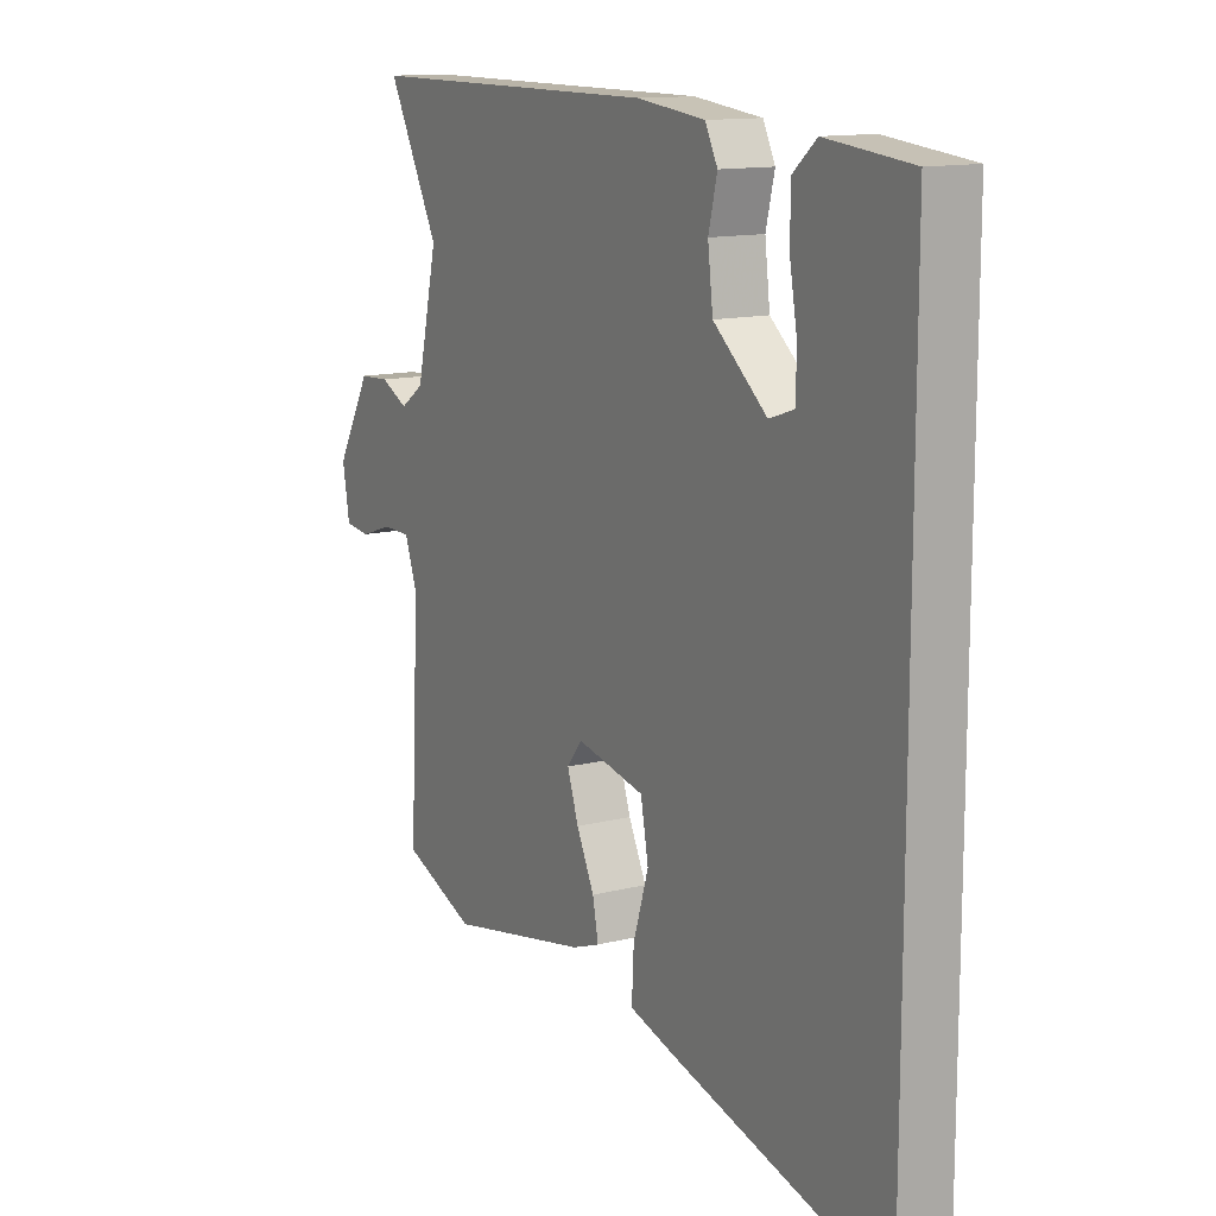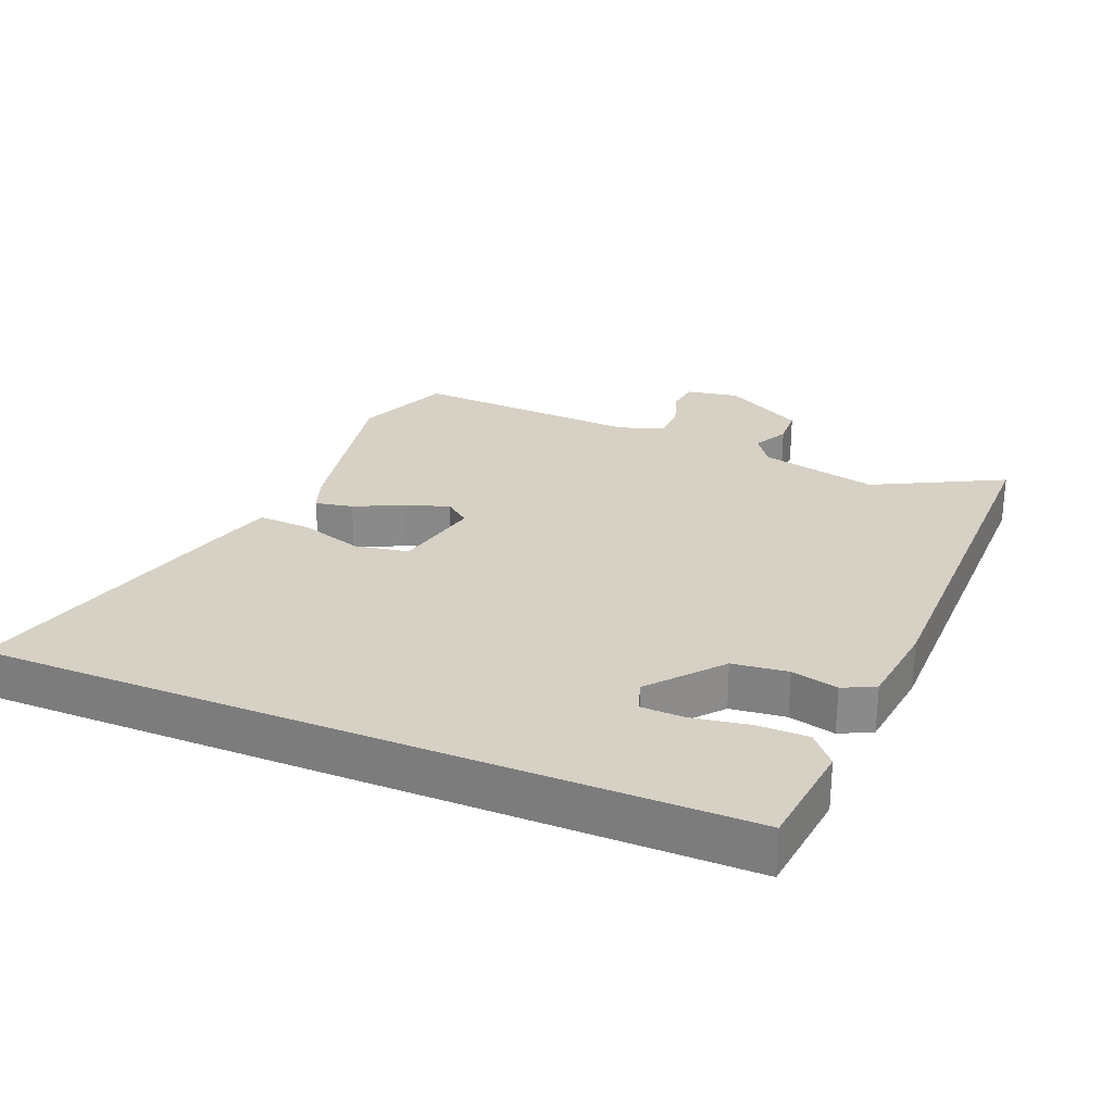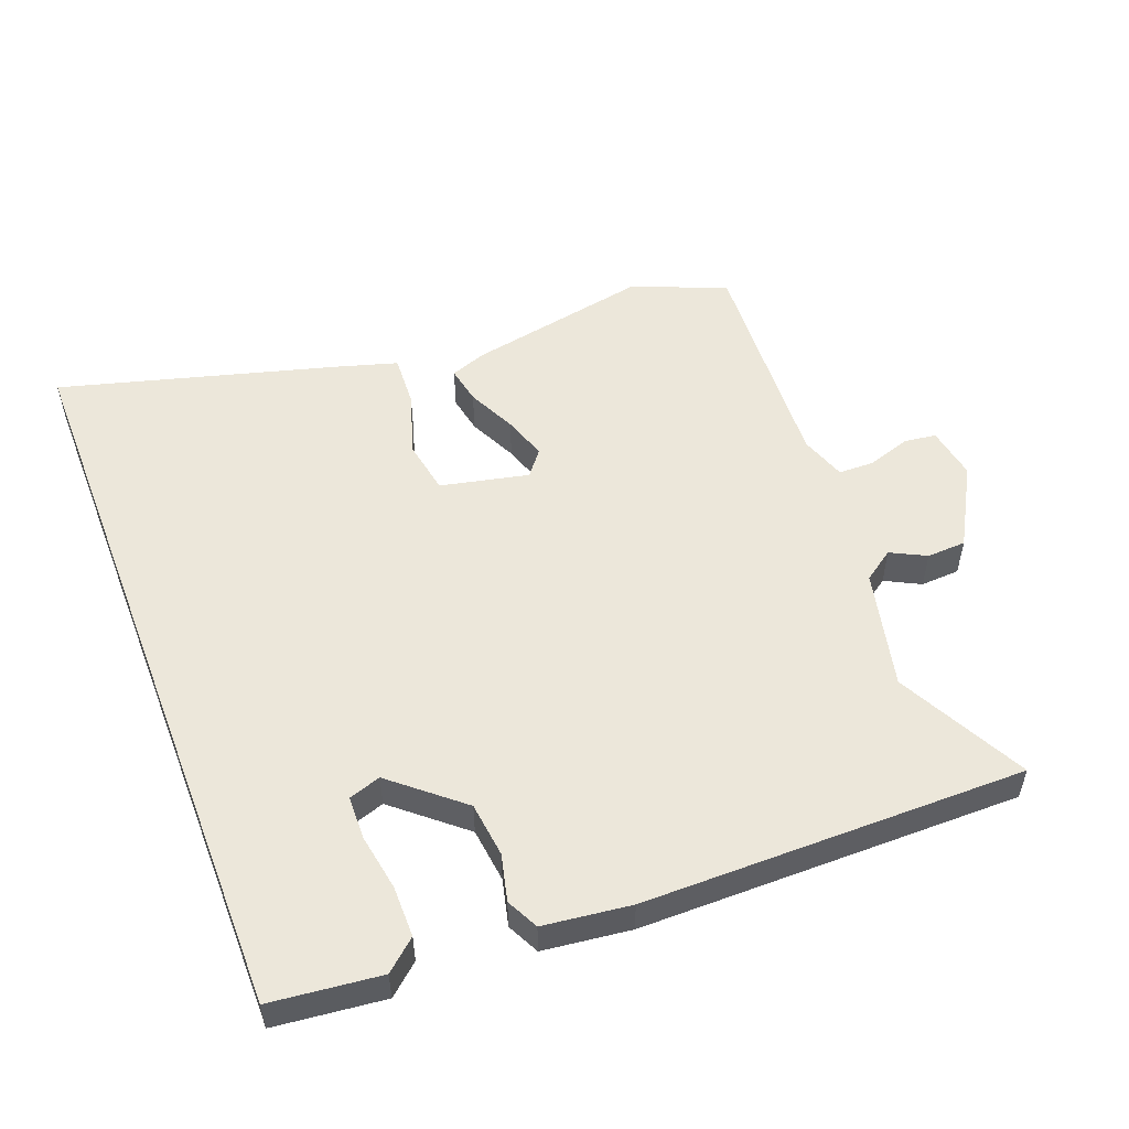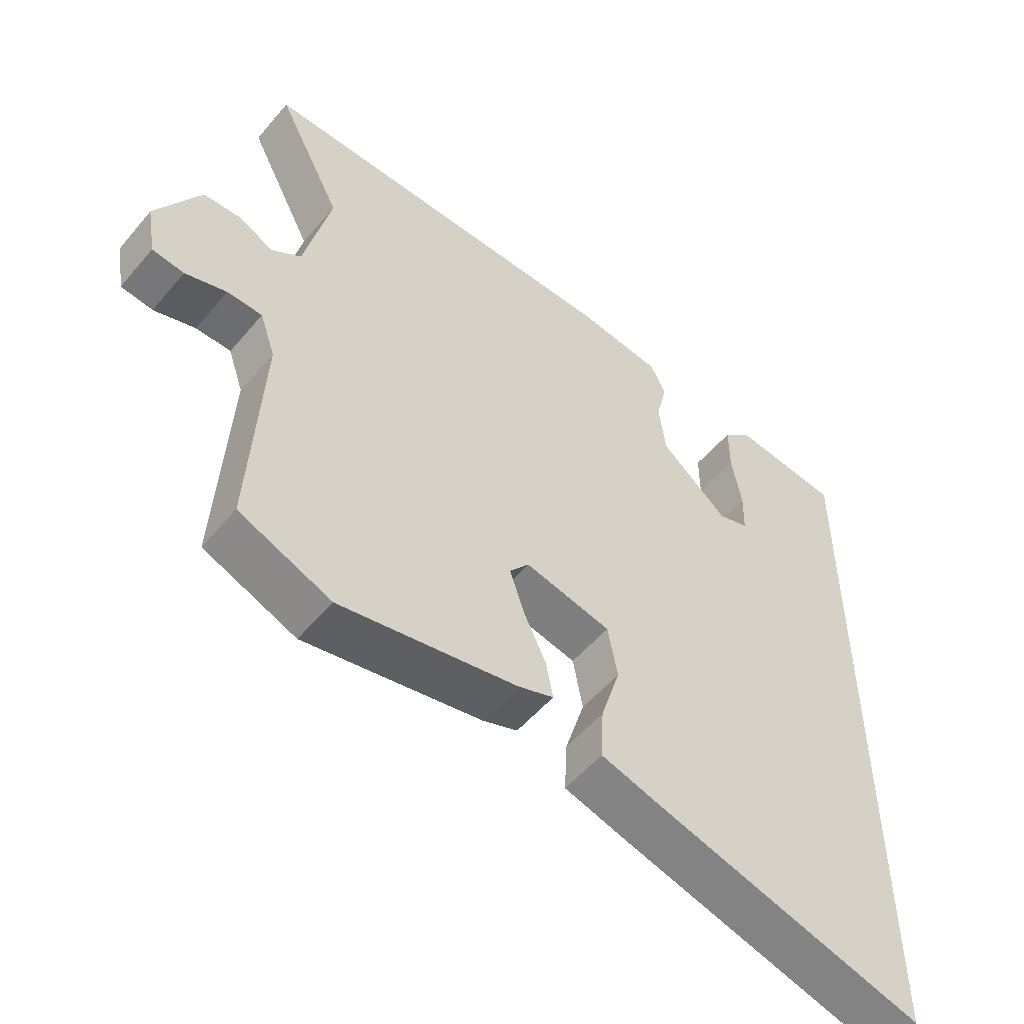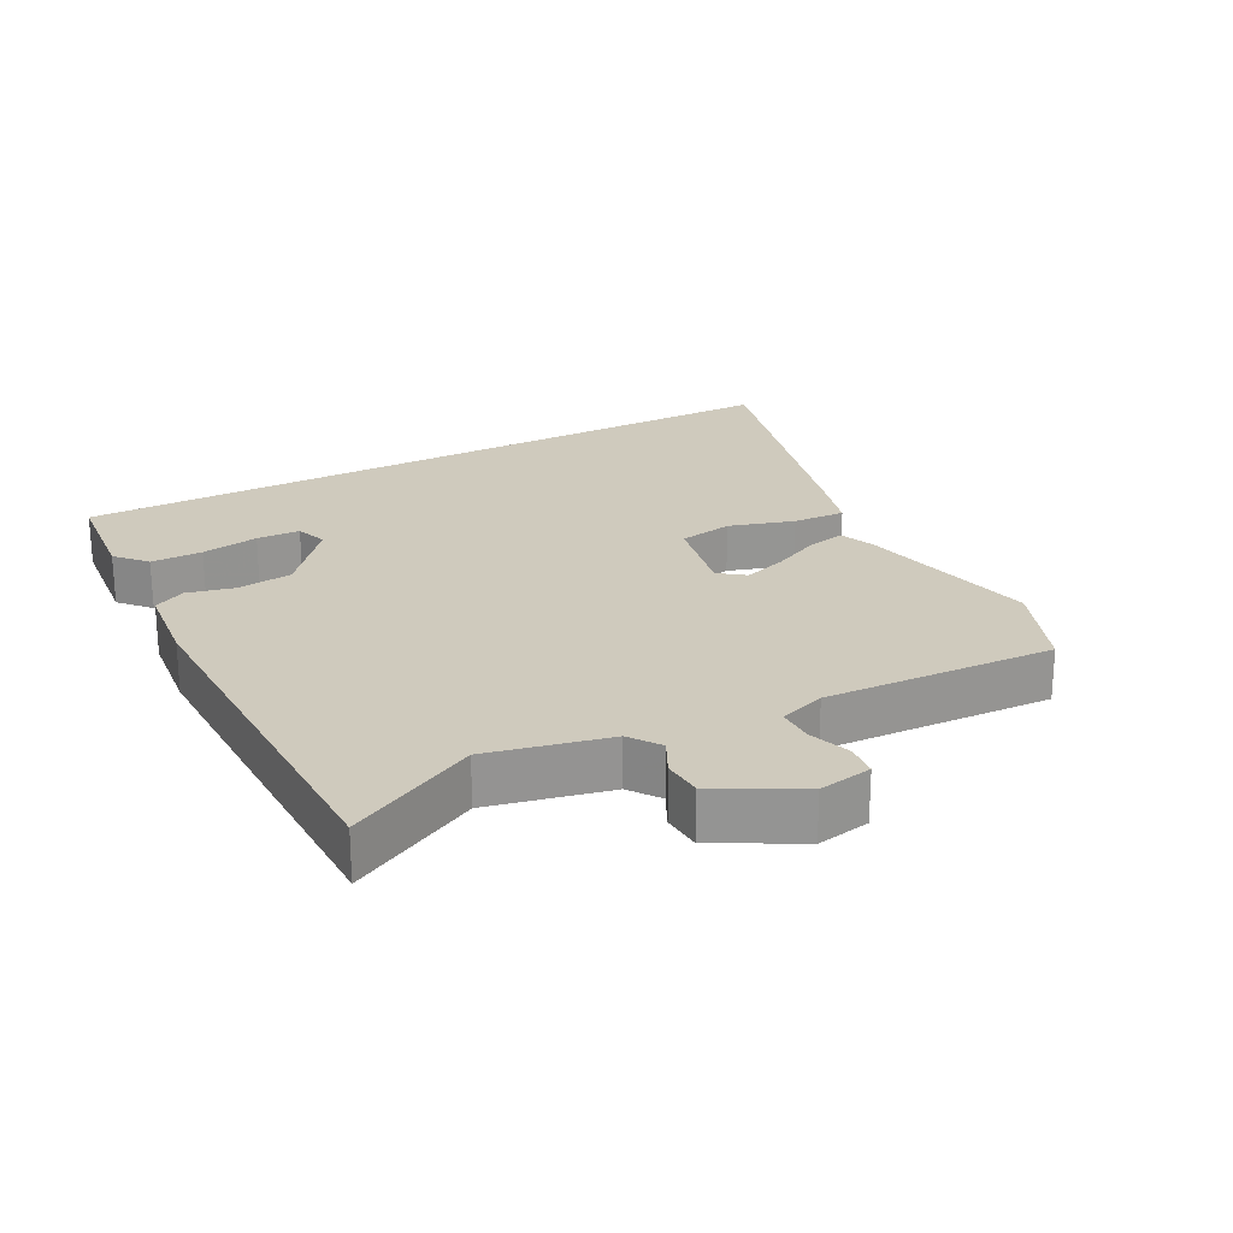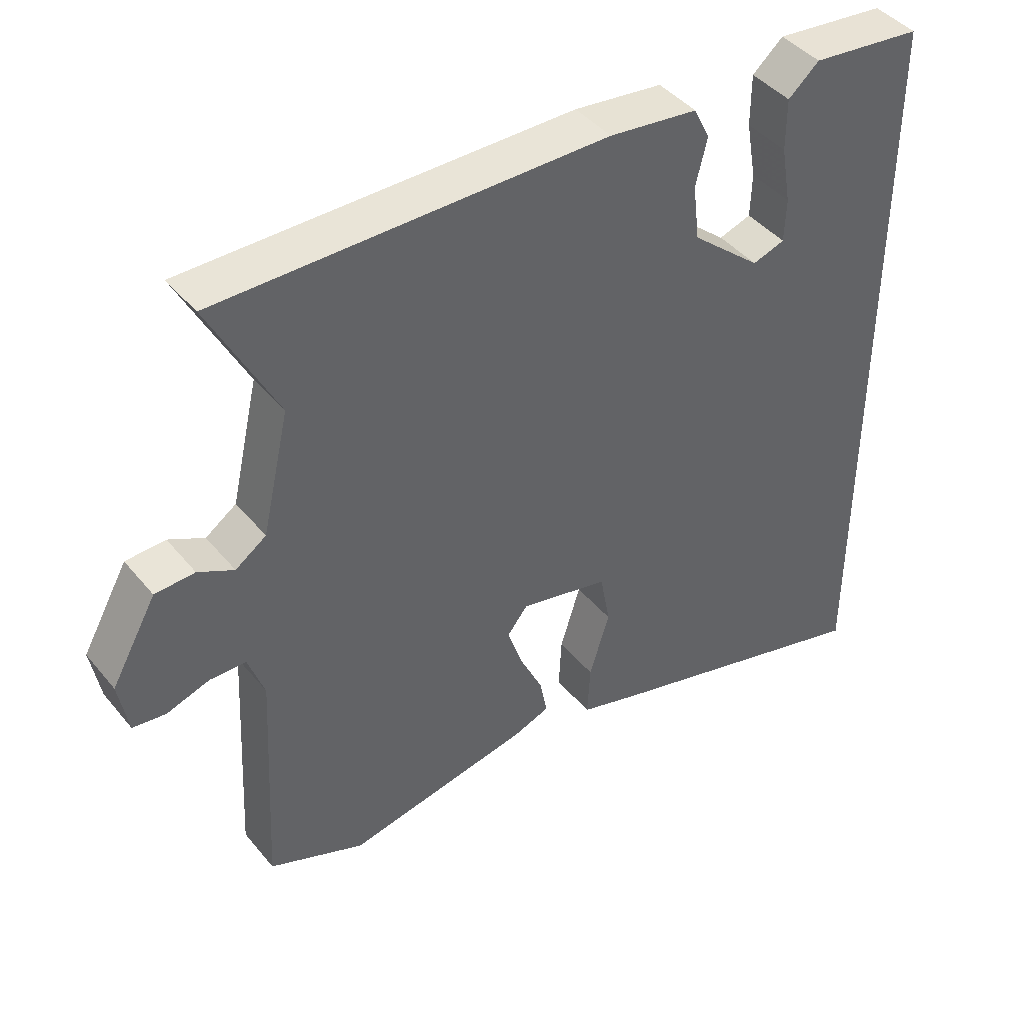
<metadata>
{"format":"obj","ext":"obj","renderer":"f3d","projection":"perspective","resolution":1024,"background":"white","views":[{"elev":13.0,"azim":-120.5,"up":"+Z"},{"elev":26.7,"azim":-67.6,"up":"+Y"},{"elev":53.1,"azim":-21.0,"up":"+Y"},{"elev":-53.5,"azim":140.9,"up":"+Z"},{"elev":22.9,"azim":61.5,"up":"+Y"},{"elev":43.1,"azim":143.8,"up":"+Z"}]}
</metadata>
<code>
v -0.5 0.07 0.464
v -0.334 0.07 0.482
v -0.288 0.07 0.442
v -0.288 0.07 0.365
v -0.303 0.07 0.279
v -0.301 0.07 0.214
v -0.253 0.07 0.198
v -0.149 0.07 0.286
v -0.139 0.07 0.369
v -0.156 0.07 0.439
v -0.132 0.07 0.487
v 0 0.07 0.503
v 0.576 0.07 0.504
v 0.476 0.07 0.31
v 0.517 0.07 0.131
v 0.563 0.07 0.099
v 0.616 0.07 0.126
v 0.675 0.07 0.123
v 0.743 0.07 0.002
v 0.729 0.07 -0.078
v 0.68 0.07 -0.084
v 0.616 0.07 -0.063
v 0.562 0.07 -0.064
v 0.538 0.07 -0.133
v 0.556 0.07 -0.477
v 0.414 0.07 -0.535
v 0.139 0.07 -0.481
v 0.085 0.07 -0.461
v 0.096 0.07 -0.404
v 0.131 0.07 -0.331
v 0.153 0.07 -0.265
v 0.123 0.07 -0.227
v -0.01 0.07 -0.256
v -0.025 0.07 -0.337
v 0.005 0.07 -0.434
v 0.009 0.07 -0.513
v -0.083 0.07 -0.54
v -0.5 0.07 -0.654
v -0.5 0 0.464
v -0.334 0 0.482
v -0.288 0 0.442
v -0.288 0 0.365
v -0.303 0 0.279
v -0.301 0 0.214
v -0.253 0 0.198
v -0.149 0 0.286
v -0.139 0 0.369
v -0.156 0 0.439
v -0.132 0 0.487
v 0 0 0.503
v 0.576 0 0.504
v 0.476 0 0.31
v 0.517 0 0.131
v 0.563 0 0.099
v 0.616 0 0.126
v 0.675 0 0.123
v 0.743 0 0.002
v 0.729 0 -0.078
v 0.68 0 -0.084
v 0.616 0 -0.063
v 0.562 0 -0.064
v 0.538 0 -0.133
v 0.556 0 -0.477
v 0.414 0 -0.535
v 0.139 0 -0.481
v 0.085 0 -0.461
v 0.096 0 -0.404
v 0.131 0 -0.331
v 0.153 0 -0.265
v 0.123 0 -0.227
v -0.01 0 -0.256
v -0.025 0 -0.337
v 0.005 0 -0.434
v 0.009 0 -0.513
v -0.083 0 -0.54
v -0.5 0 -0.654
f 37 38 1
f 36 37 1
f 35 36 1
f 34 35 1
f 33 34 1
f 28 29 30
f 27 28 30
f 26 27 30
f 25 26 30
f 24 25 30
f 23 24 30 31
f 20 21 22
f 19 20 22
f 18 19 22
f 17 18 22
f 16 17 22
f 15 16 22 23
f 12 13 14
f 11 12 14
f 10 11 14
f 9 10 14
f 8 9 14 15
f 7 8 15 23
f 3 4 5
f 2 3 5
f 1 2 5
f 1 5 6
f 33 1 6
f 32 33 6 7
f 23 31 32
f 7 23 32
f 39 76 75
f 39 75 74
f 39 74 73
f 39 73 72
f 39 72 71
f 68 67 66
f 68 66 65
f 68 65 64
f 68 64 63
f 68 63 62
f 69 68 62 61
f 60 59 58
f 60 58 57
f 60 57 56
f 60 56 55
f 60 55 54
f 61 60 54 53
f 52 51 50
f 52 50 49
f 52 49 48
f 52 48 47
f 53 52 47 46
f 61 53 46 45
f 43 42 41
f 43 41 40
f 43 40 39
f 44 43 39
f 44 39 71
f 45 44 71 70
f 70 69 61
f 70 61 45
f 1 39 40 2
f 2 40 41 3
f 3 41 42 4
f 4 42 43 5
f 5 43 44 6
f 6 44 45 7
f 7 45 46 8
f 8 46 47 9
f 9 47 48 10
f 10 48 49 11
f 11 49 50 12
f 12 50 51 13
f 13 51 52 14
f 14 52 53 15
f 15 53 54 16
f 16 54 55 17
f 17 55 56 18
f 18 56 57 19
f 19 57 58 20
f 20 58 59 21
f 21 59 60 22
f 22 60 61 23
f 23 61 62 24
f 24 62 63 25
f 25 63 64 26
f 26 64 65 27
f 27 65 66 28
f 28 66 67 29
f 29 67 68 30
f 30 68 69 31
f 31 69 70 32
f 32 70 71 33
f 33 71 72 34
f 34 72 73 35
f 35 73 74 36
f 36 74 75 37
f 37 75 76 38
f 38 76 39 1

</code>
